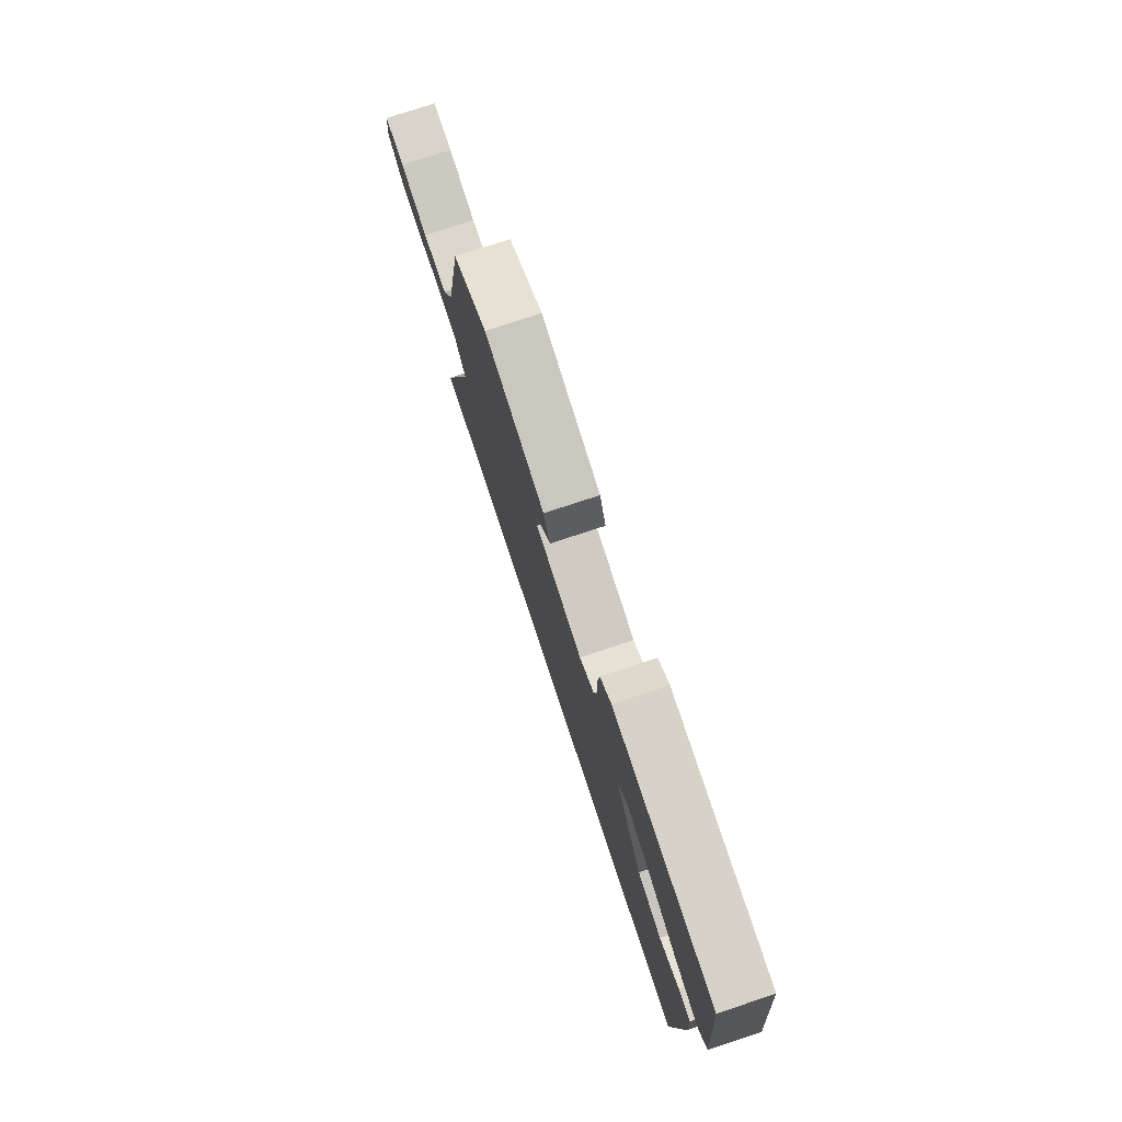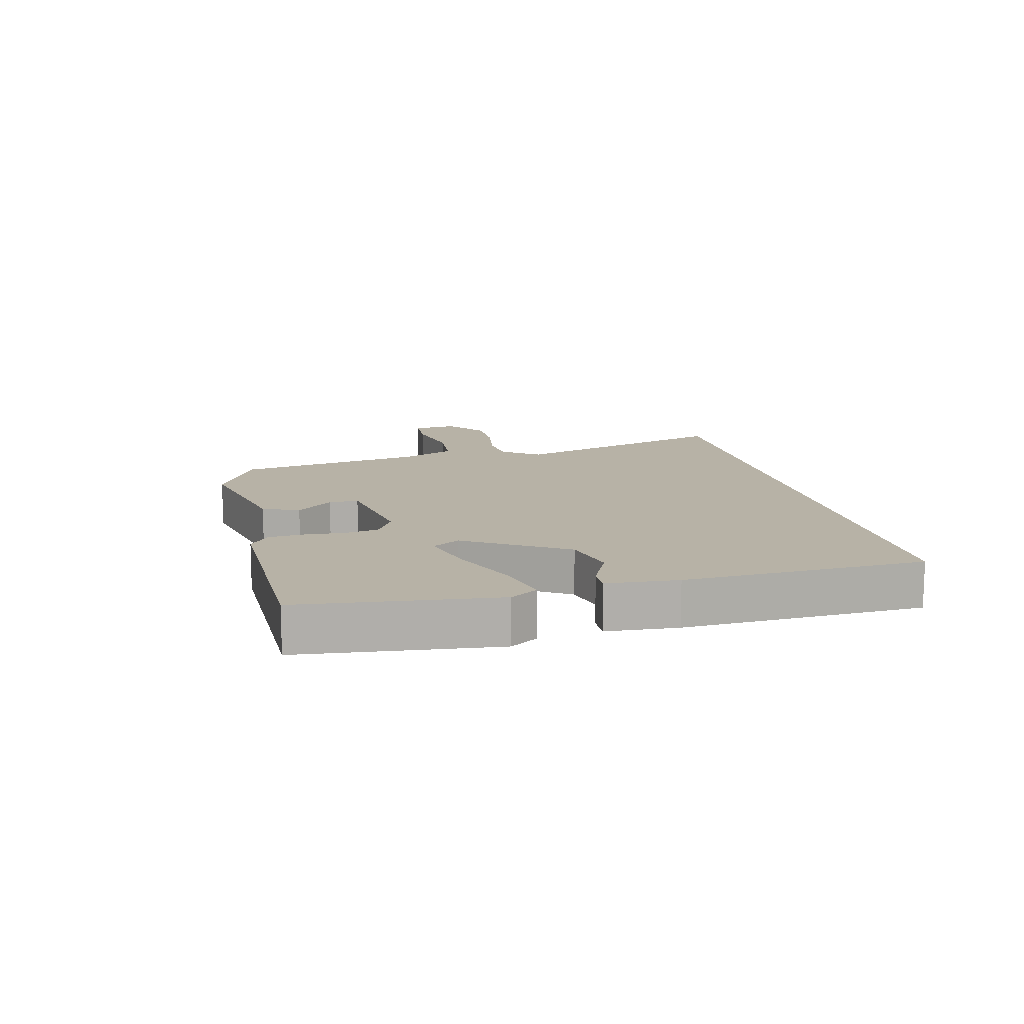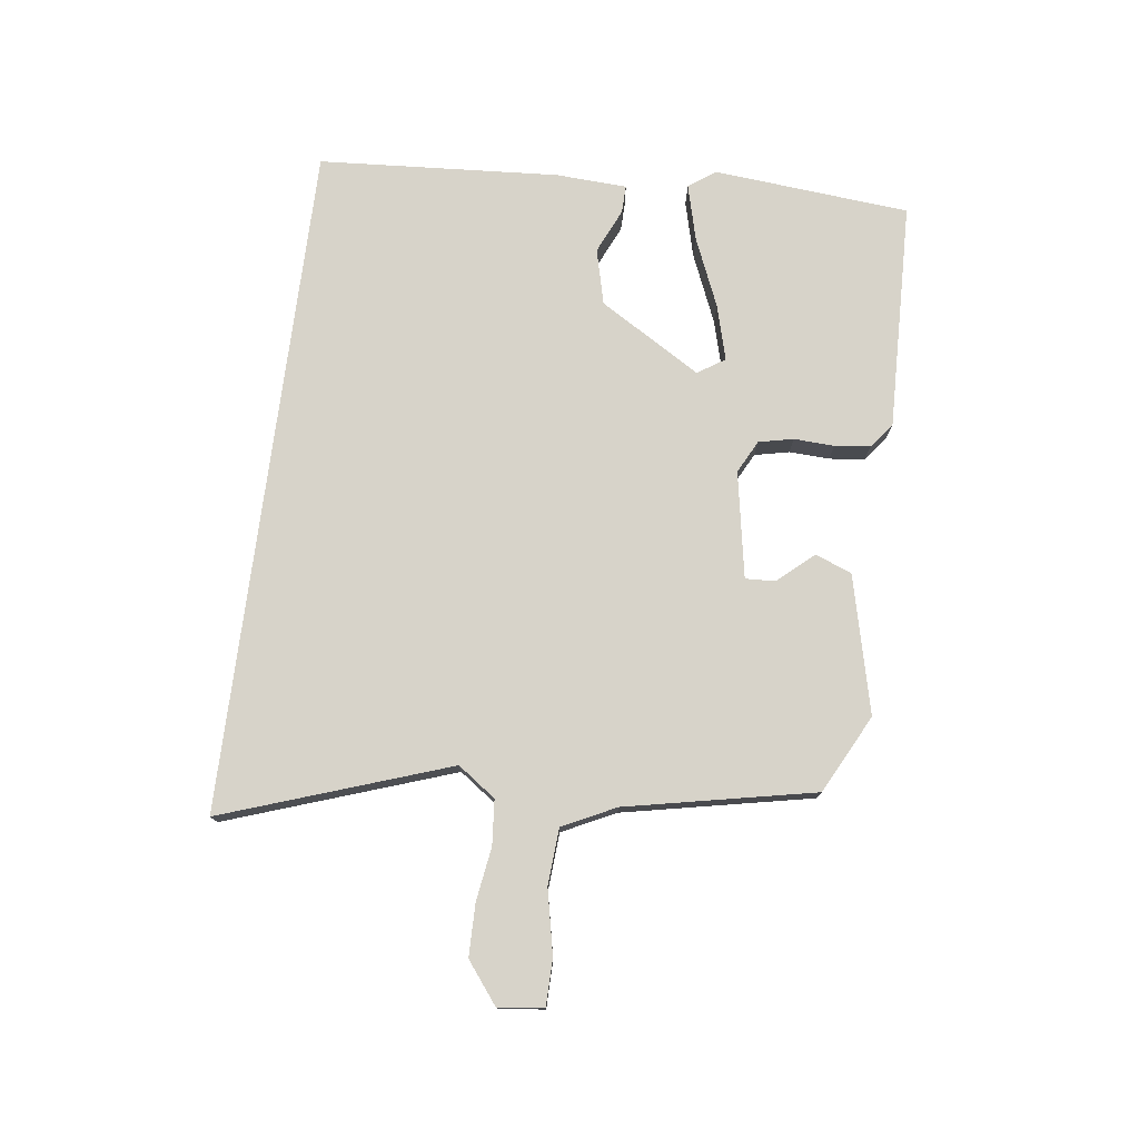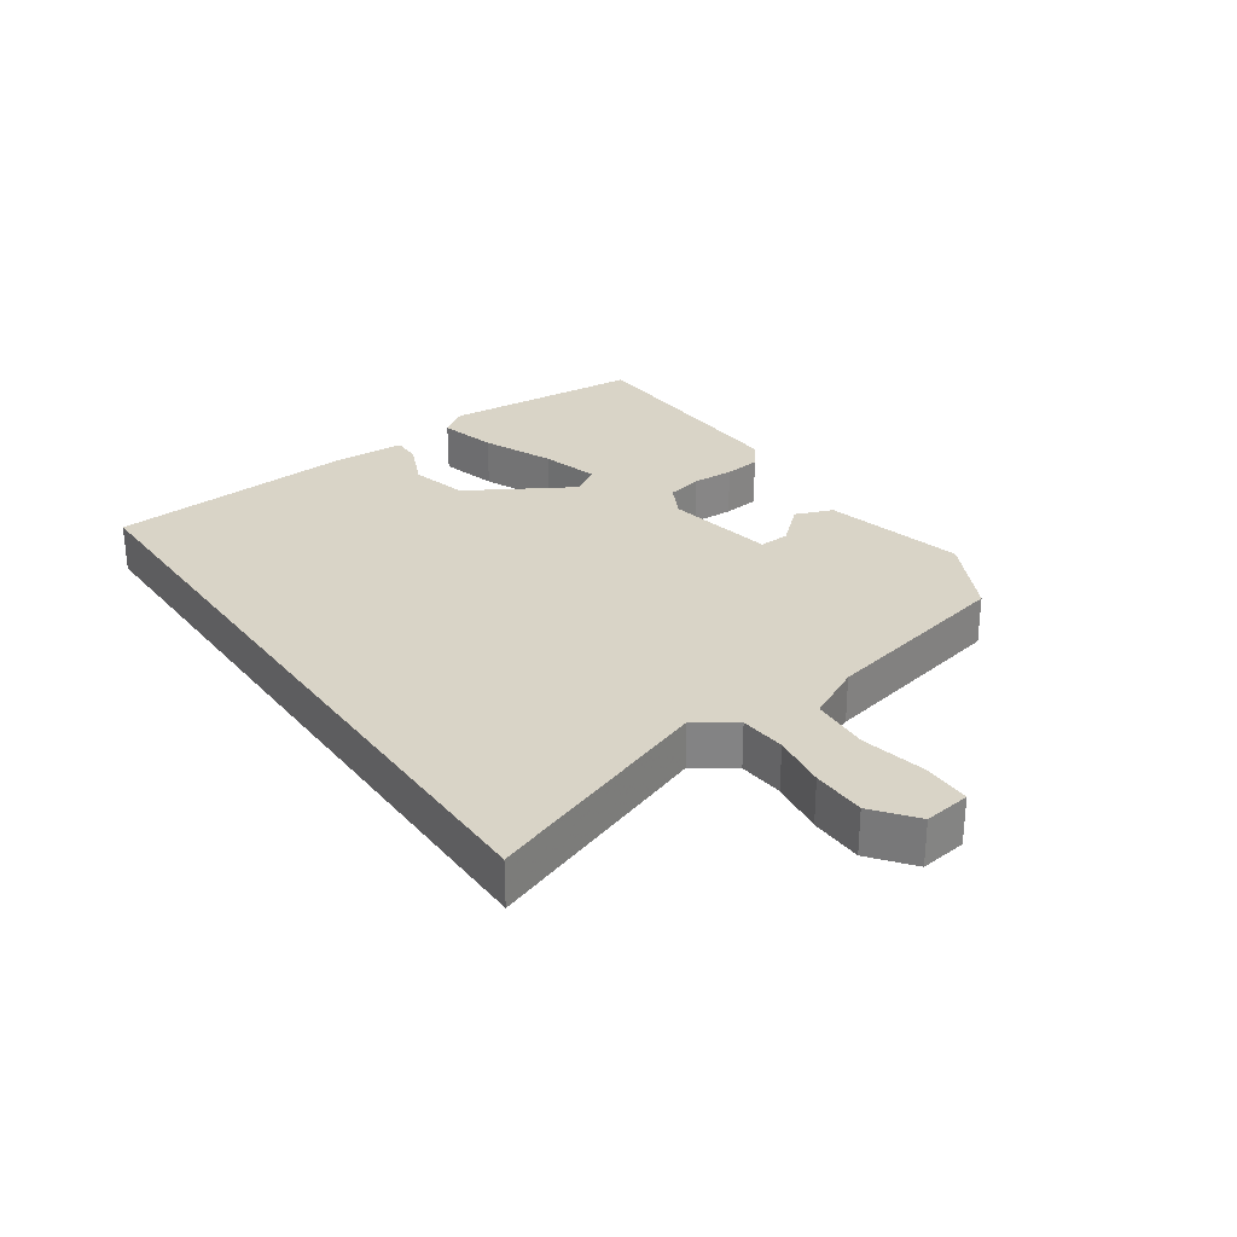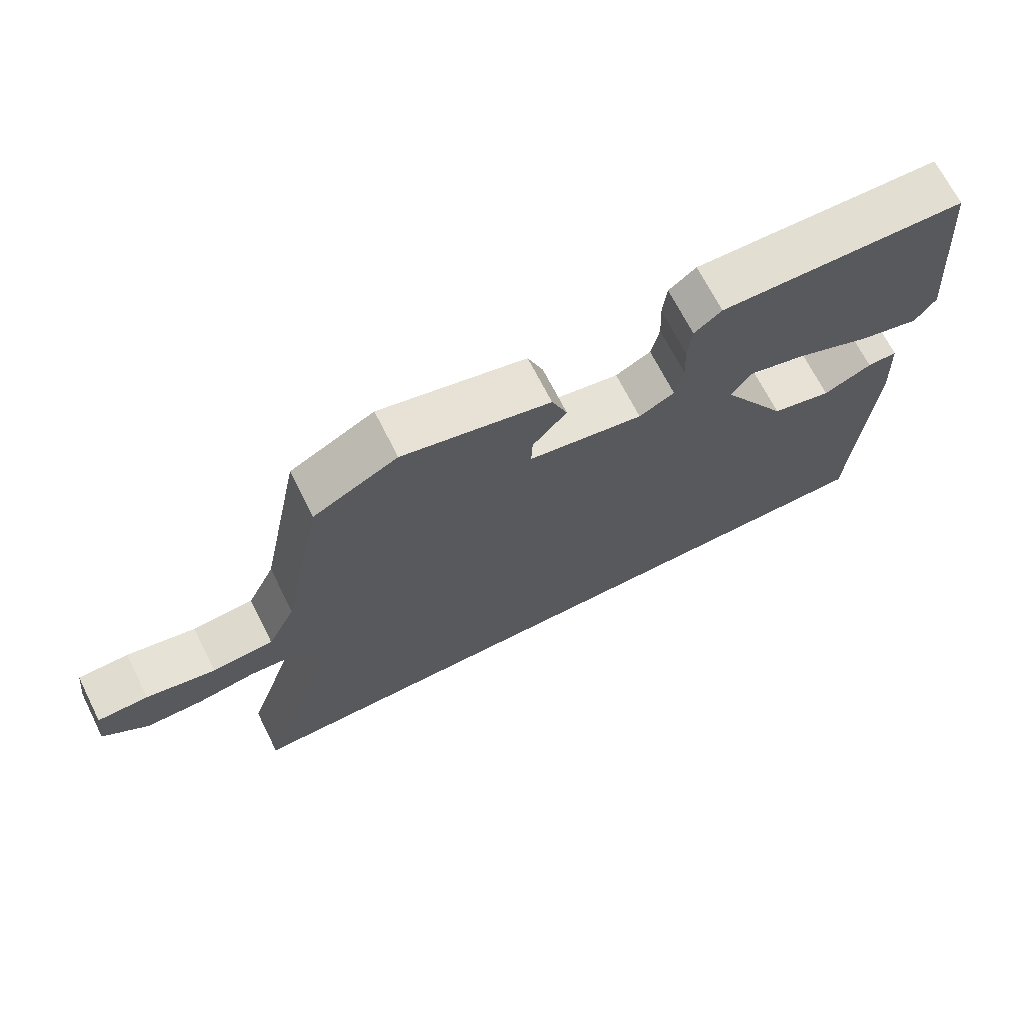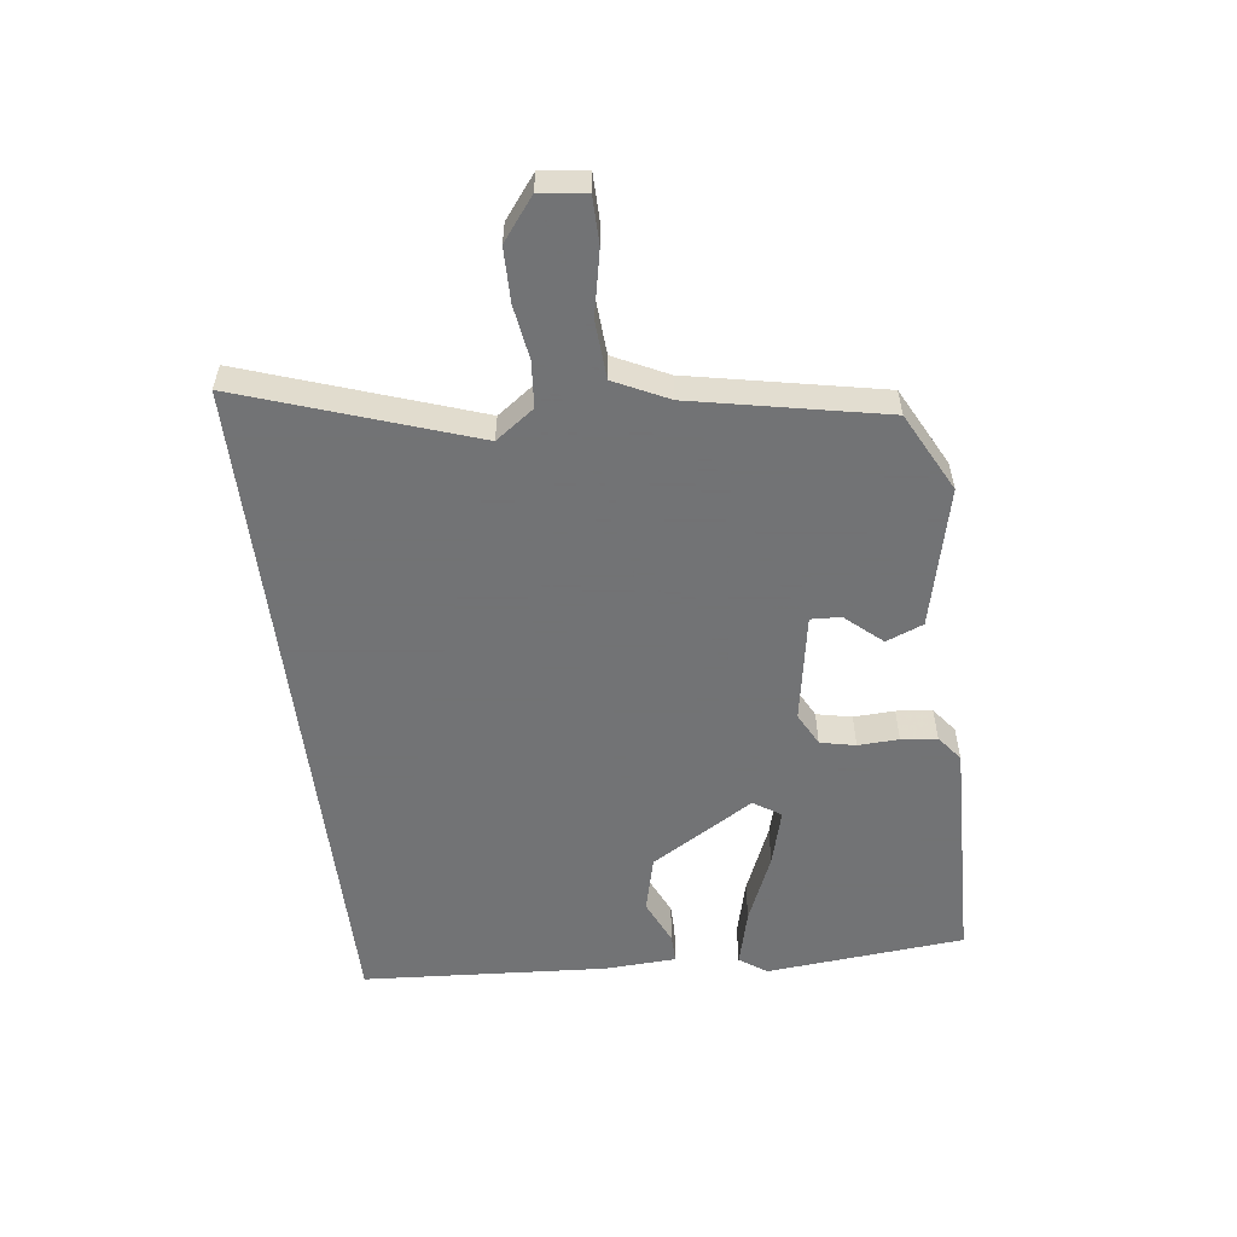
<metadata>
{"format":"obj","ext":"obj","renderer":"f3d","projection":"perspective","resolution":1024,"background":"white","views":[{"elev":76.1,"azim":71.7,"up":"+Z"},{"elev":12.5,"azim":77.4,"up":"+Y"},{"elev":76.3,"azim":-82.7,"up":"+Y"},{"elev":28.8,"azim":-125.2,"up":"+Y"},{"elev":69.1,"azim":-26.8,"up":"+Z"},{"elev":-55.7,"azim":-82.8,"up":"+Y"}]}
</metadata>
<code>
v -0.618 0.07 -0.5
v -0.494 0.07 -0.141
v -0.537 0.07 -0.081
v -0.608 0.07 -0.075
v -0.693 0.07 -0.088
v -0.776 0.07 -0.087
v -0.841 0.07 -0.037
v -0.832 0.07 0.035
v -0.758 0.07 0.036
v -0.657 0.07 0.015
v -0.567 0.07 0.021
v -0.526 0.07 0.105
v -0.465 0.07 0.405
v -0.341 0.07 0.469
v -0.123 0.07 0.417
v -0.1 0.07 0.359
v -0.15 0.07 0.302
v -0.152 0.07 0.255
v 0.017 0.07 0.225
v 0.069 0.07 0.252
v 0.081 0.07 0.307
v 0.078 0.07 0.371
v 0.084 0.07 0.427
v 0.124 0.07 0.458
v 0.486 0.07 0.448
v 0.514 0.07 0.137
v 0.484 0.07 0.094
v 0.395 0.07 0.117
v 0.286 0.07 0.163
v 0.198 0.07 0.187
v 0.17 0.07 0.144
v 0.267 0.07 -0.016
v 0.355 0.07 -0.038
v 0.426 0.07 -0.006
v 0.47 0.07 -0.005
v 0.476 0.07 -0.118
v 0.451 0.07 -0.5
v -0.618 0 -0.5
v -0.494 0 -0.141
v -0.537 0 -0.081
v -0.608 0 -0.075
v -0.693 0 -0.088
v -0.776 0 -0.087
v -0.841 0 -0.037
v -0.832 0 0.035
v -0.758 0 0.036
v -0.657 0 0.015
v -0.567 0 0.021
v -0.526 0 0.105
v -0.465 0 0.405
v -0.341 0 0.469
v -0.123 0 0.417
v -0.1 0 0.359
v -0.15 0 0.302
v -0.152 0 0.255
v 0.017 0 0.225
v 0.069 0 0.252
v 0.081 0 0.307
v 0.078 0 0.371
v 0.084 0 0.427
v 0.124 0 0.458
v 0.486 0 0.448
v 0.514 0 0.137
v 0.484 0 0.094
v 0.395 0 0.117
v 0.286 0 0.163
v 0.198 0 0.187
v 0.17 0 0.144
v 0.267 0 -0.016
v 0.355 0 -0.038
v 0.426 0 -0.006
v 0.47 0 -0.005
v 0.476 0 -0.118
v 0.451 0 -0.5
f 36 37 1 2
f 33 34 35 36
f 32 33 36 2
f 31 32 2 3
f 30 31 3 4
f 26 27 28 29
f 26 29 30
f 25 26 30
f 21 22 23 24
f 20 21 24 25
f 19 20 25 30
f 14 15 16 17
f 12 13 14 17
f 11 12 17 18
f 7 8 9 10
f 7 10 11
f 6 7 11
f 5 6 11
f 11 18 19 30
f 4 5 11 30
f 39 38 74 73
f 73 72 71 70
f 39 73 70 69
f 40 39 69 68
f 41 40 68 67
f 66 65 64 63
f 67 66 63
f 67 63 62
f 61 60 59 58
f 62 61 58 57
f 67 62 57 56
f 54 53 52 51
f 54 51 50 49
f 55 54 49 48
f 47 46 45 44
f 48 47 44
f 48 44 43
f 48 43 42
f 67 56 55 48
f 67 48 42 41
f 1 38 39 2
f 2 39 40 3
f 3 40 41 4
f 4 41 42 5
f 5 42 43 6
f 6 43 44 7
f 7 44 45 8
f 8 45 46 9
f 9 46 47 10
f 10 47 48 11
f 11 48 49 12
f 12 49 50 13
f 13 50 51 14
f 14 51 52 15
f 15 52 53 16
f 16 53 54 17
f 17 54 55 18
f 18 55 56 19
f 19 56 57 20
f 20 57 58 21
f 21 58 59 22
f 22 59 60 23
f 23 60 61 24
f 24 61 62 25
f 25 62 63 26
f 26 63 64 27
f 27 64 65 28
f 28 65 66 29
f 29 66 67 30
f 30 67 68 31
f 31 68 69 32
f 32 69 70 33
f 33 70 71 34
f 34 71 72 35
f 35 72 73 36
f 36 73 74 37
f 37 74 38 1

</code>
